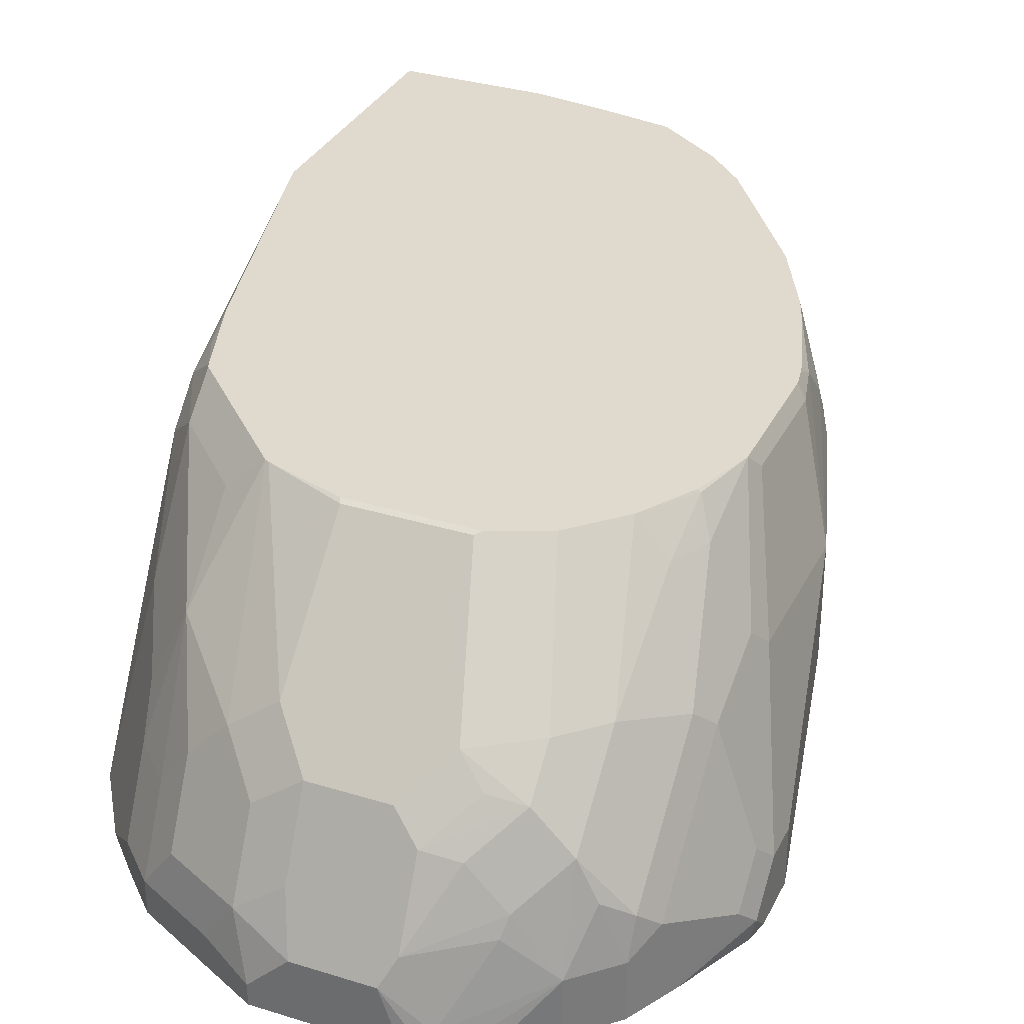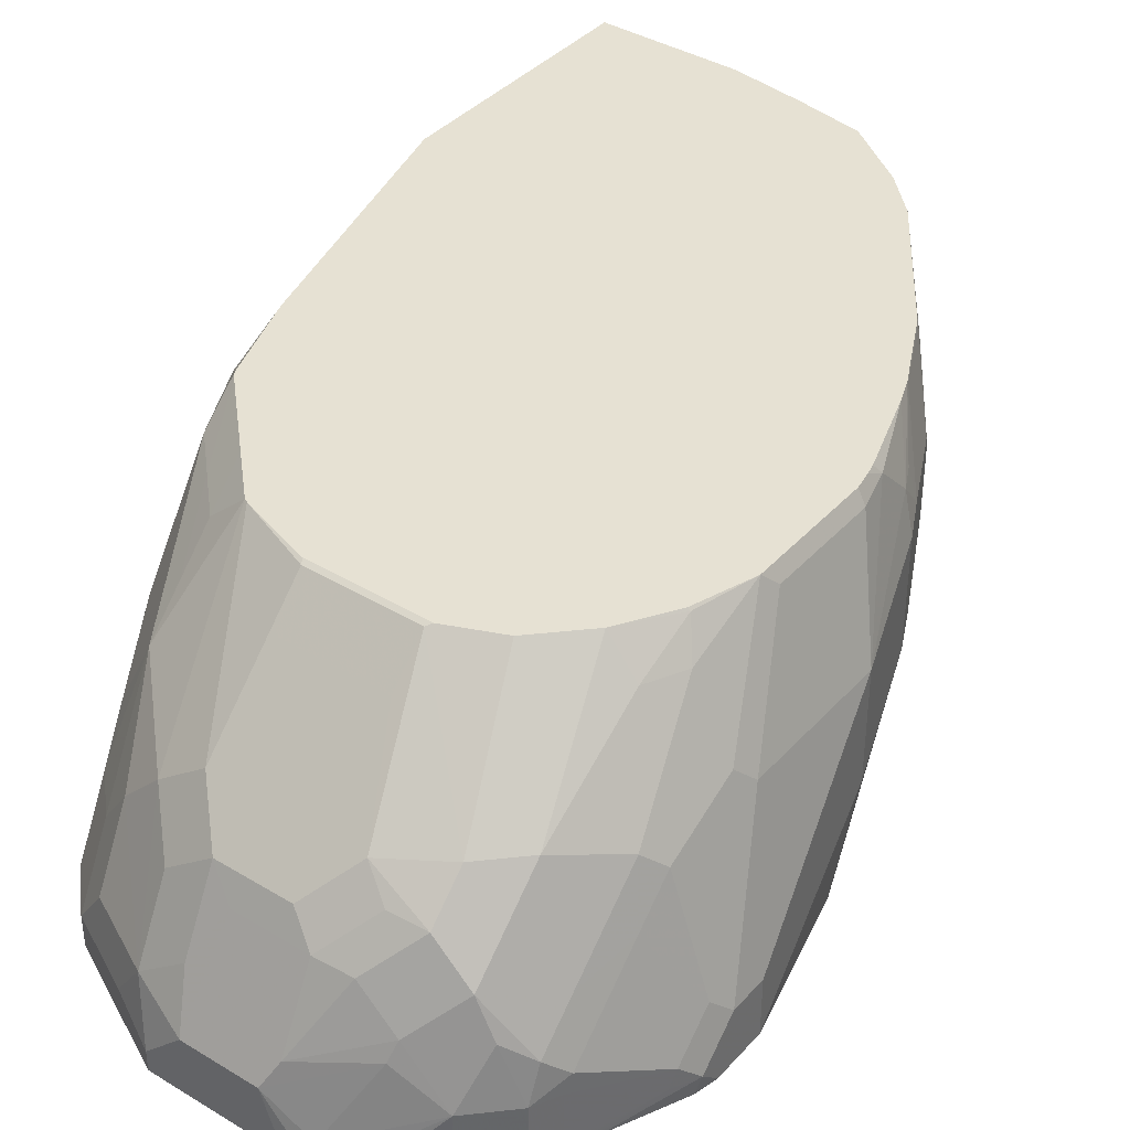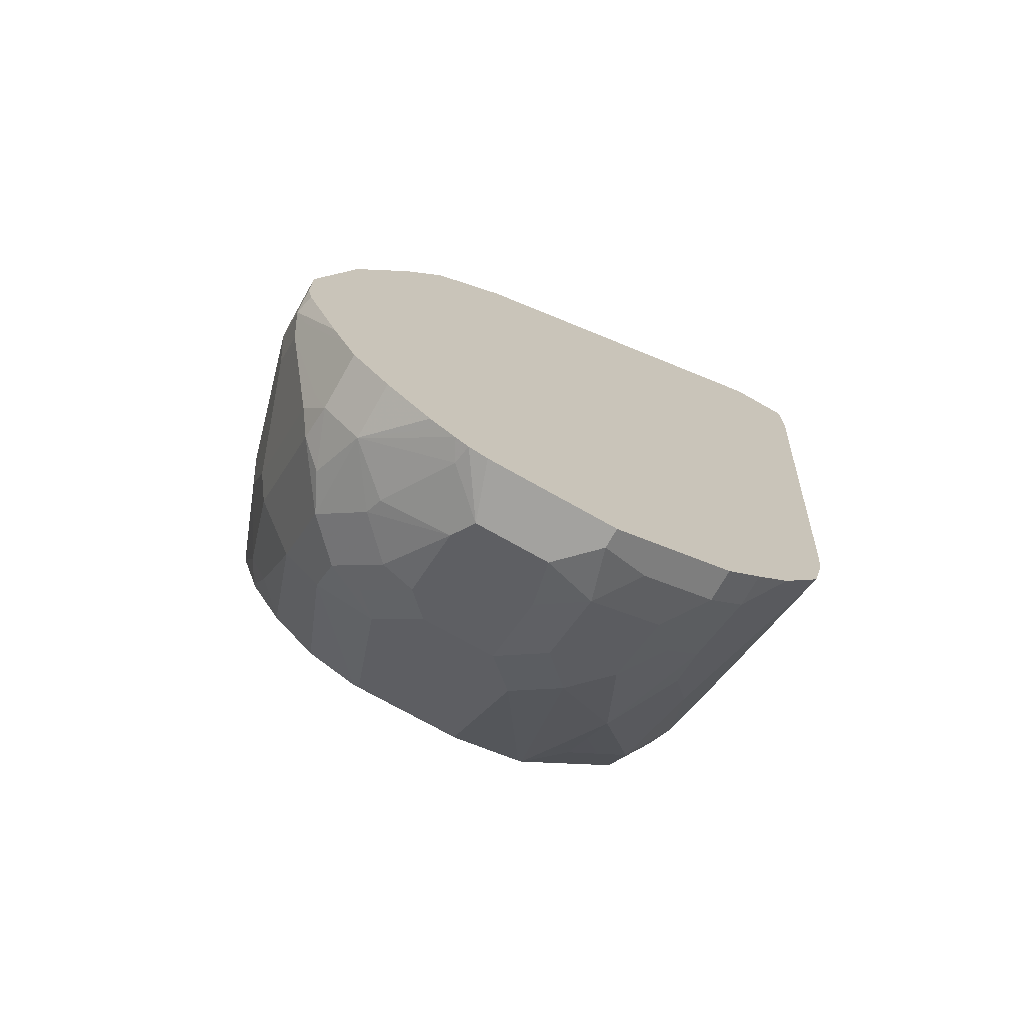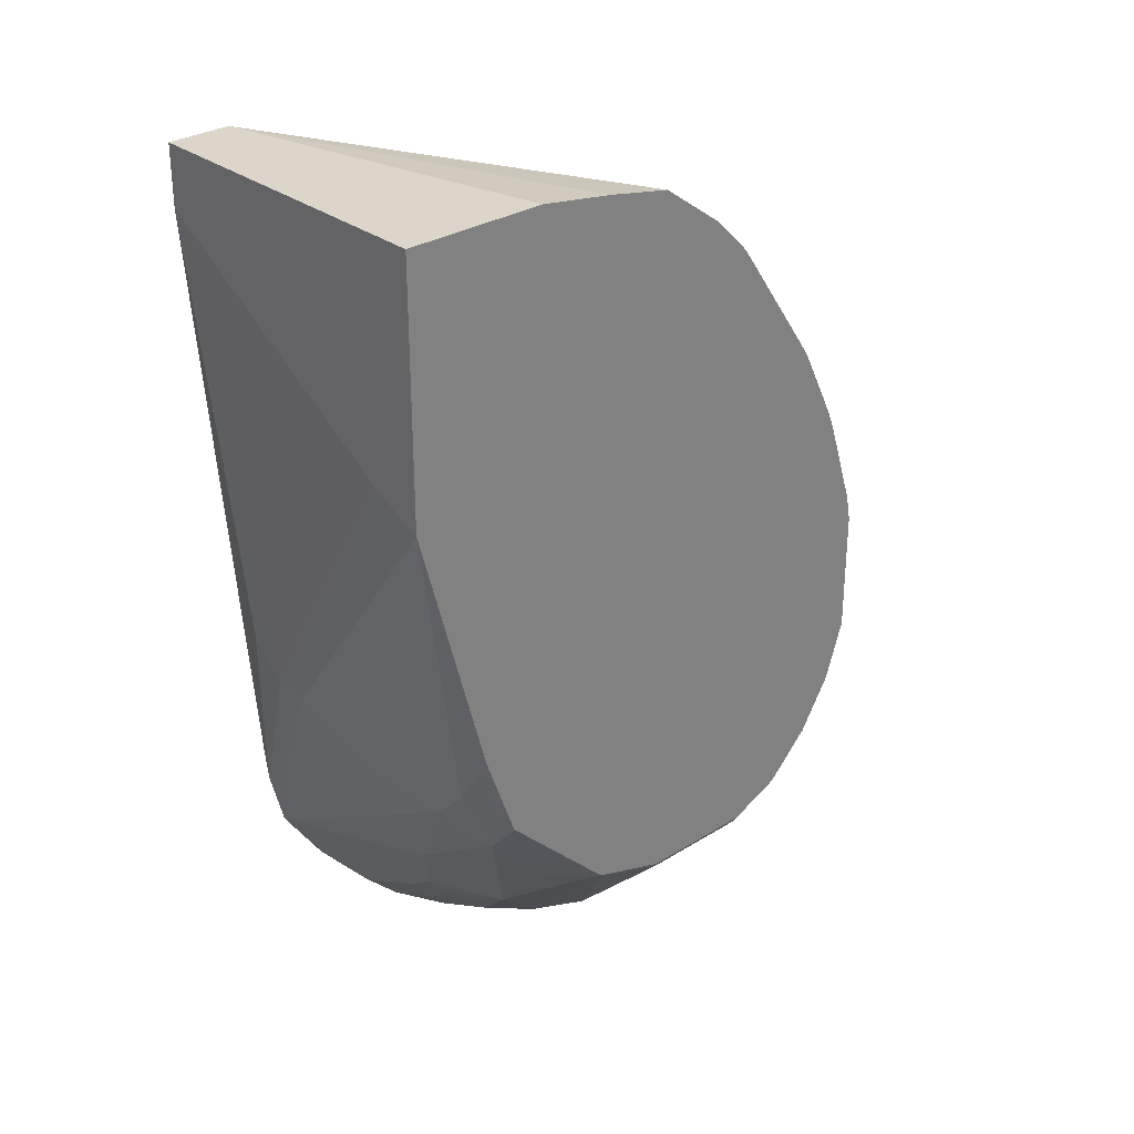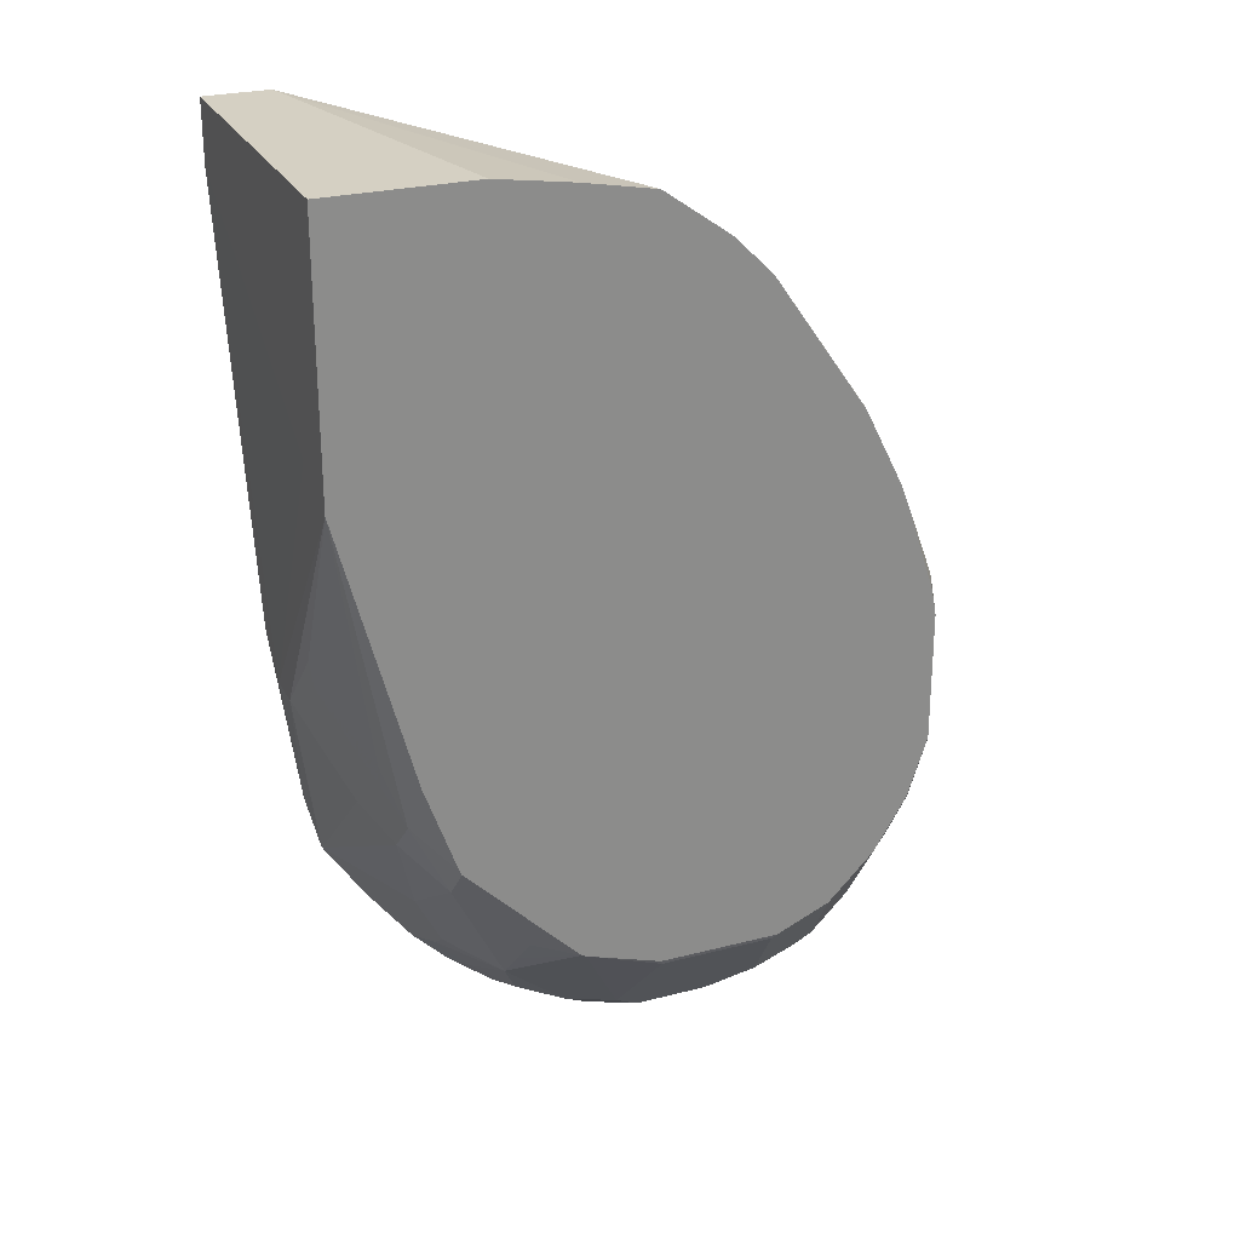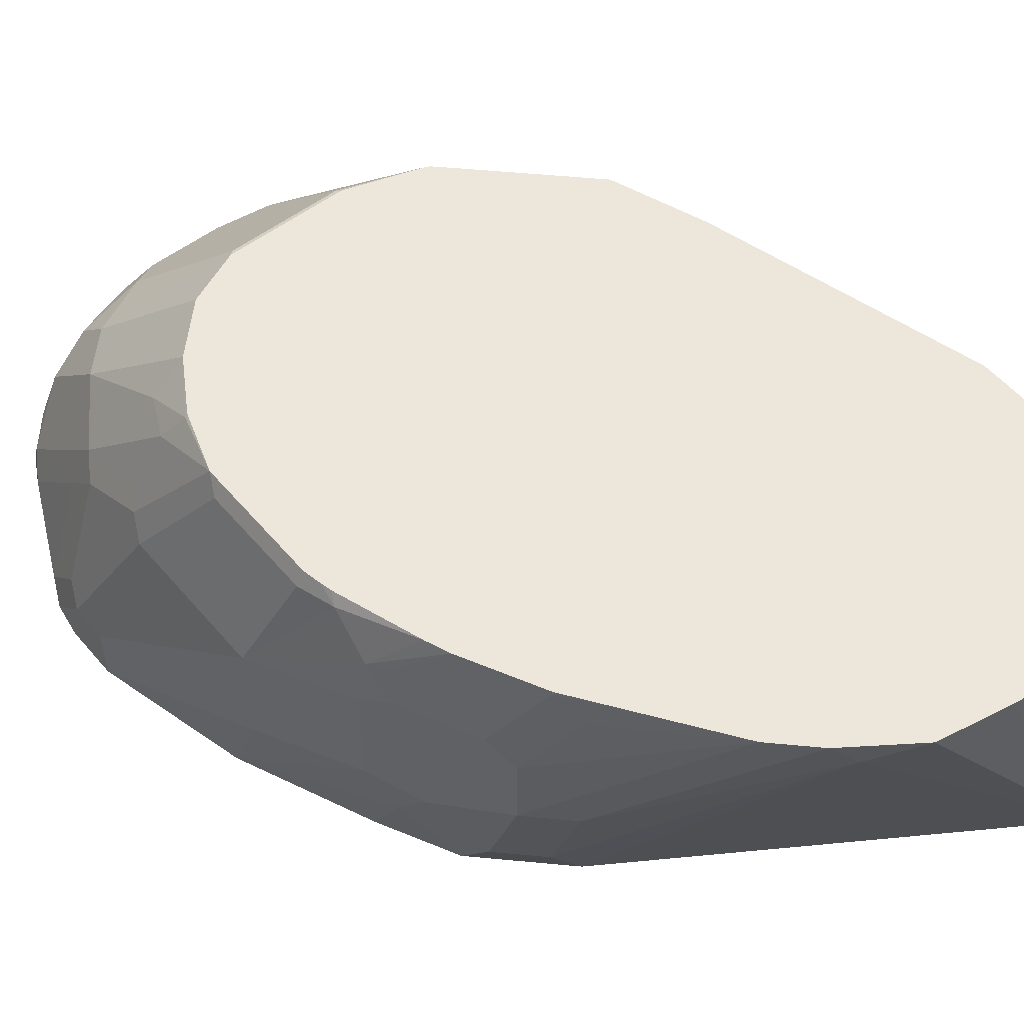
<metadata>
{"format":"obj","ext":"obj","renderer":"f3d","projection":"perspective","resolution":1024,"background":"white","views":[{"elev":32.8,"azim":23.2,"up":"+Z"},{"elev":38.8,"azim":37.1,"up":"+Z"},{"elev":-72.4,"azim":150.4,"up":"+Y"},{"elev":30.1,"azim":-42.2,"up":"+Y"},{"elev":26.0,"azim":-22.4,"up":"+Y"},{"elev":53.7,"azim":140.8,"up":"+Z"}]}
</metadata>
<code>
v 0.4361 0.0779 -0.03957
v 0.4361 0.0779 -0.01556
v 0.4361 0.05518 -0.03957
v 0.4205 0.1402 -0.03957
v 0.4205 0.1558 1.352e-05
v 0.4361 0.06234 -0.01556
v 0.4205 0.1558 0.04672
v 0.4361 0.04674 -0.03114
v 0.434 0.04571 -0.03957
v 0.397 0.1946 -0.03957
v 0.3972 0.1947 -0.03893
v 0.3972 0.2102 -0.007781
v 0.4049 0.2024 0.01558
v 0.4205 0.09346 0.04672
v 0.4322 0.05454 -0.007781
v 0.4049 0.1713 0.09344
v 0.4049 0.2024 0.06229
v 0.4011 0.2024 0.07982
v 0.4011 0.1869 0.09539
v 0.4322 0.03894 -0.02336
v 0.4309 0.03636 -0.03114
v 0.4181 0.01081 -0.03957
v 0.4205 0.01559 -0.03957
v 0.3809 0.2252 -0.03957
v 0.3816 0.2258 -0.03893
v 0.3946 0.2232 0.01038
v 0.3998 0.2128 0.02077
v 0.4166 0.0857 0.05451
v 0.4049 0.1246 0.09344
v 0.4166 0.05454 0.03893
v 0.4166 0.03894 0.02337
v 0.4019 0.1713 0.09964
v 0.3998 0.2128 0.06748
v 0.3972 0.2102 0.08177
v 0.3843 0.2276 0.09964
v 0.388 0.218 0.09964
v 0.3994 0.1835 0.09964
v 0.4004 0.179 0.09964
v 0.4166 0.007827 -0.007781
v 0.4153 0.005201 -0.01556
v 0.4153 0.005201 -0.03957
v 0.3498 0.2563 -0.03957
v 0.379 0.2388 -0.02075
v 0.3504 0.257 -0.03893
v 0.379 0.2544 0.02596
v 0.3842 0.244 0.03633
v 0.4011 0.0857 0.08566
v 0.4108 0.0779 0.06229
v 0.4019 0.1184 0.09964
v 0.4108 0.04674 0.04672
v 0.4108 0.01559 0.01558
v 0.4108 2.787e-05 1.352e-05
v 0.3842 0.244 0.06748
v 0.3842 0.2284 0.09864
v 0.3687 0.2587 0.09964
v 0.4101 -0.005185 -0.01556
v 0.4101 -0.005185 -0.03957
v 0.1931 0.3598 -0.03957
v 0.3634 0.2544 -0.02075
v 0.3634 0.27 0.02596
v 0.3037 0.3349 0.08566
v 0.3302 0.3146 0.09964
v 0.379 0.2544 0.0571
v 0.3946 0.09346 0.09864
v 0.3933 0.0701 0.08566
v 0.3935 0.09346 0.09964
v 0.4011 0.03894 0.05451
v 0.3933 0.02339 0.05451
v 0.3933 -0.007771 0.02337
v 0.4011 -0.007771 0.007795
v 0.3686 0.2596 0.09864
v 0.3679 0.2602 0.09964
v 0.3946 -0.02074 -0.01556
v 0.3946 -0.02074 -0.03957
v 0.1665 0.3598 -0.03957
v 0.1938 0.3598 -0.0375
v 0.2874 0.3496 0.09964
v 0.3146 0.3302 0.09964
v 0.3634 0.27 0.08825
v 0.3801 0.07169 0.09964
v 0.3777 0.007827 0.05451
v 0.3777 -0.007771 0.03893
v 0.3621 -0.02333 0.02337
v 0.3777 -0.02333 0.007795
v 0.3757 -0.02723 1.352e-05
v 0.3602 -0.04283 -0.03114
v 0.3647 -0.04211 -0.03957
v 0.3707 -0.03869 -0.03957
v 0.3757 -0.03574 -0.03957
v 0.1665 0.3598 0.09964
v 0.1665 0.3342 -0.03957
v 0.194 0.3598 -0.03692
v 0.2586 0.355 0.09964
v 0.3645 0.05613 0.09964
v 0.3394 0.04356 0.09964
v 0.3375 0.04157 0.09864
v 0.353 -0.005185 0.05191
v 0.3613 0.05295 0.09964
v 0.3634 -0.01036 0.04152
v 0.3478 -0.02596 0.02596
v 0.3478 -0.04151 -0.005179
v 0.3426 -0.04673 -0.01556
v 0.3591 -0.04494 -0.03957
v 0.2269 0.3598 0.09964
v 0.1665 0.2512 0.09964
v 0.1665 0.2623 0.07588
v 0.1869 0.0779 -0.03957
v 0.1714 0.1558 -0.01556
v 0.1714 0.1402 1.352e-05
v 0.1955 0.3598 -0.03114
v 0.2898 0.04356 0.09964
v 0.2907 0.04157 0.09864
v 0.3375 0.02597 0.08306
v 0.2907 -0.005185 0.05191
v 0.3375 -0.02074 0.03633
v 0.3167 -0.02596 0.02596
v 0.3115 -0.04673 -0.01556
v 0.3511 -0.04673 -0.03957
v 0.1665 0.2603 0.07987
v 0.1714 0.1402 0.01558
v 0.1714 0.1713 0.04672
v 0.1869 0.1402 0.07787
v 0.1947 0.1169 0.08566
v 0.1963 0.14 0.09964
v 0.1883 0.06373 -0.03957
v 0.2586 0.05375 0.09964
v 0.2907 0.02597 0.08306
v 0.2726 -0.007771 0.03893
v 0.2934 -0.01816 0.03374
v 0.3063 -0.02074 0.03633
v 0.3063 -0.03634 0.005192
v 0.2959 -0.04673 -0.03114
v 0.2882 -0.03893 -0.007781
v 0.2959 -0.04673 -0.03957
v 0.1869 0.1091 0.04672
v 0.1739 0.1428 0.02856
v 0.1739 0.1583 0.04413
v 0.1944 0.03958 -0.03957
v 0.1947 0.03894 -0.03893
v 0.1895 0.1272 0.07528
v 0.1947 0.1013 0.07009
v 0.2103 0.0857 0.08566
v 0.2103 0.1013 0.09964
v 0.2095 0.1028 0.09964
v 0.1999 0.122 0.09605
v 0.1973 0.135 0.09864
v 0.257 0.05454 0.09964
v 0.257 -0.007771 0.02337
v 0.2882 -0.02333 0.02337
v 0.2414 0.02339 0.05451
v 0.2752 -0.03634 -0.02595
v 0.257 -0.02333 -0.007781
v 0.2752 -0.03634 -0.03957
v 0.1895 0.1116 0.0597
v 0.1953 0.03767 -0.03957
v 0.2103 0.05454 0.03893
v 0.2259 0.0701 0.08566
v 0.2119 0.09966 0.09964
v 0.2259 0.02339 0.02337
v 0.2414 0.05454 0.08566
v 0.2414 0.03894 0.07009
v 0.2398 0.07169 0.09964
v 0.244 -0.005185 0.005192
v 0.244 -0.02074 -0.02595
v 0.2284 0.01041 0.005192
v 0.2544 -0.02596 -0.03633
v 0.2544 -0.02596 -0.03957
v 0.2103 0.03894 0.007795
v 0.2133 0.01081 -0.03957
v 0.2284 -0.005185 -0.02595
v 0.2129 0.02597 -0.01037
v 0.244 -0.02074 -0.03957
v 0.2284 -0.005185 -0.03957
f 97 115 100
f 97 100 99
f 97 130 115
f 97 114 130
f 96 113 97
f 96 127 113
f 96 112 127
f 91 108 109
f 95 111 112
f 93 110 104
f 92 110 93
f 91 109 106
f 91 107 108
f 86 103 87
f 97 113 127
f 86 102 103
f 95 112 96
f 97 127 114
f 105 122 123
f 100 130 116
f 85 102 86
f 111 126 112
f 109 125 120
f 108 125 109
f 107 125 108
f 106 109 119
f 105 123 124
f 105 121 122
f 100 115 130
f 105 120 121
f 105 119 109
f 102 118 103
f 102 134 118
f 102 132 134
f 102 117 132
f 100 102 101
f 100 117 102
f 100 116 117
f 105 109 120
f 85 101 102
f 68 80 94
f 83 101 84
f 69 84 73
f 69 83 84
f 69 82 83
f 68 94 81
f 112 126 127
f 68 82 69
f 68 81 82
f 65 68 67
f 69 73 70
f 65 80 68
f 64 66 80
f 62 79 63
f 62 71 79
f 62 72 71
f 61 77 78
f 60 61 78
f 59 61 60
f 58 77 61
f 64 80 65
f 84 101 85
f 73 84 85
f 73 86 87
f 83 100 101
f 82 100 83
f 82 99 100
f 82 97 99
f 81 98 95
f 81 94 98
f 81 97 82
f 81 96 97
f 73 85 86
f 81 95 96
f 76 92 77
f 75 105 90
f 75 119 105
f 75 106 119
f 75 91 106
f 73 89 74
f 73 88 89
f 73 87 88
f 77 92 93
f 114 128 129
f 128 133 149
f 114 127 126
f 150 159 165
f 148 150 163
f 148 164 152
f 148 163 164
f 147 162 160
f 147 161 150
f 147 160 161
f 144 146 145
f 142 161 157
f 142 150 161
f 142 159 150
f 142 156 159
f 142 158 143
f 142 157 158
f 141 156 142
f 139 156 141
f 139 155 156
f 150 165 163
f 151 166 167
f 151 167 153
f 151 164 166
f 58 76 77
f 168 171 170
f 164 167 166
f 164 172 167
f 164 173 172
f 164 170 173
f 163 165 170
f 163 170 164
f 138 155 139
f 159 170 165
f 157 161 160
f 157 162 158
f 157 160 162
f 156 168 159
f 155 171 168
f 155 170 171
f 155 169 170
f 155 168 156
f 159 168 170
f 137 154 140
f 136 154 137
f 135 139 141
f 123 154 141
f 123 140 154
f 122 140 123
f 122 137 140
f 121 137 122
f 120 139 135
f 120 138 139
f 120 125 138
f 123 141 142
f 120 137 121
f 120 154 136
f 120 135 154
f 117 133 132
f 169 173 170
f 117 131 133
f 116 130 131
f 116 131 117
f 114 126 128
f 120 136 137
f 114 129 130
f 123 142 143
f 123 144 145
f 135 141 154
f 133 164 151
f 133 152 164
f 133 148 152
f 132 153 134
f 132 151 153
f 132 133 151
f 131 149 133
f 123 143 144
f 130 149 131
f 128 150 148
f 128 147 150
f 128 149 129
f 128 148 133
f 126 147 128
f 124 146 144
f 123 146 124
f 123 145 146
f 129 149 130
f 58 92 76
f 19 38 32
f 58 104 110
f 12 25 26
f 11 25 12
f 10 25 11
f 10 24 25
f 8 23 9
f 8 22 23
f 8 21 22
f 8 20 21
f 7 19 16
f 7 18 19
f 7 17 18
f 7 29 14
f 7 16 29
f 6 20 8
f 6 15 20
f 6 14 15
f 5 17 7
f 12 26 13
f 13 26 27
f 13 27 33
f 13 33 17
f 20 41 21
f 20 40 41
f 20 39 40
f 20 31 39
f 19 37 38
f 19 36 37
f 18 36 19
f 18 35 36
f 5 13 17
f 18 34 35
f 17 33 18
f 16 49 29
f 16 32 49
f 15 31 20
f 15 30 31
f 15 28 30
f 14 29 28
f 14 28 15
f 18 33 34
f 21 41 22
f 4 13 5
f 4 11 12
f 1 134 153
f 1 118 134
f 1 103 118
f 1 87 103
f 1 88 87
f 1 89 88
f 1 74 89
f 1 57 74
f 1 41 57
f 1 22 41
f 1 23 22
f 1 9 23
f 1 3 9
f 1 8 3
f 1 6 8
f 1 2 6
f 58 110 92
f 1 153 167
f 1 167 172
f 1 172 173
f 1 173 169
f 4 10 11
f 3 8 9
f 2 14 6
f 2 7 14
f 1 7 2
f 1 5 7
f 1 4 5
f 1 10 4
f 4 12 13
f 1 24 10
f 1 58 42
f 1 75 58
f 1 91 75
f 1 107 91
f 1 125 107
f 1 138 125
f 1 155 138
f 1 169 155
f 1 42 24
f 24 42 44
f 16 19 32
f 25 43 26
f 45 62 63
f 45 78 62
f 45 60 78
f 44 61 59
f 44 58 61
f 43 60 45
f 24 44 25
f 42 58 44
f 40 57 41
f 40 56 57
f 39 56 40
f 39 52 56
f 35 71 55
f 35 54 71
f 34 54 35
f 33 54 34
f 33 71 54
f 45 63 53
f 45 53 46
f 47 49 64
f 47 64 65
f 58 90 104
f 58 75 90
f 56 74 57
f 56 73 74
f 56 70 73
f 55 71 72
f 53 79 71
f 53 63 79
f 33 53 71
f 52 70 56
f 51 69 52
f 50 65 67
f 50 69 51
f 50 68 69
f 50 67 68
f 49 66 64
f 47 50 48
f 47 65 50
f 52 69 70
f 32 66 49
f 43 59 60
f 32 94 80
f 32 38 37
f 31 52 39
f 31 51 52
f 31 50 51
f 30 50 31
f 28 49 47
f 28 29 49
f 28 50 30
f 28 48 50
f 32 80 66
f 27 53 33
f 27 46 53
f 26 46 27
f 26 45 46
f 26 43 45
f 25 59 43
f 25 44 59
f 32 37 36
f 32 36 35
f 28 47 48
f 32 55 72
f 32 35 55
f 32 98 94
f 32 95 98
f 32 111 95
f 32 126 111
f 32 162 147
f 32 158 162
f 32 143 158
f 32 144 143
f 32 147 126
f 32 105 124
f 32 90 105
f 32 104 90
f 32 93 104
f 32 77 93
f 32 78 77
f 32 62 78
f 32 124 144
f 32 72 62

</code>
